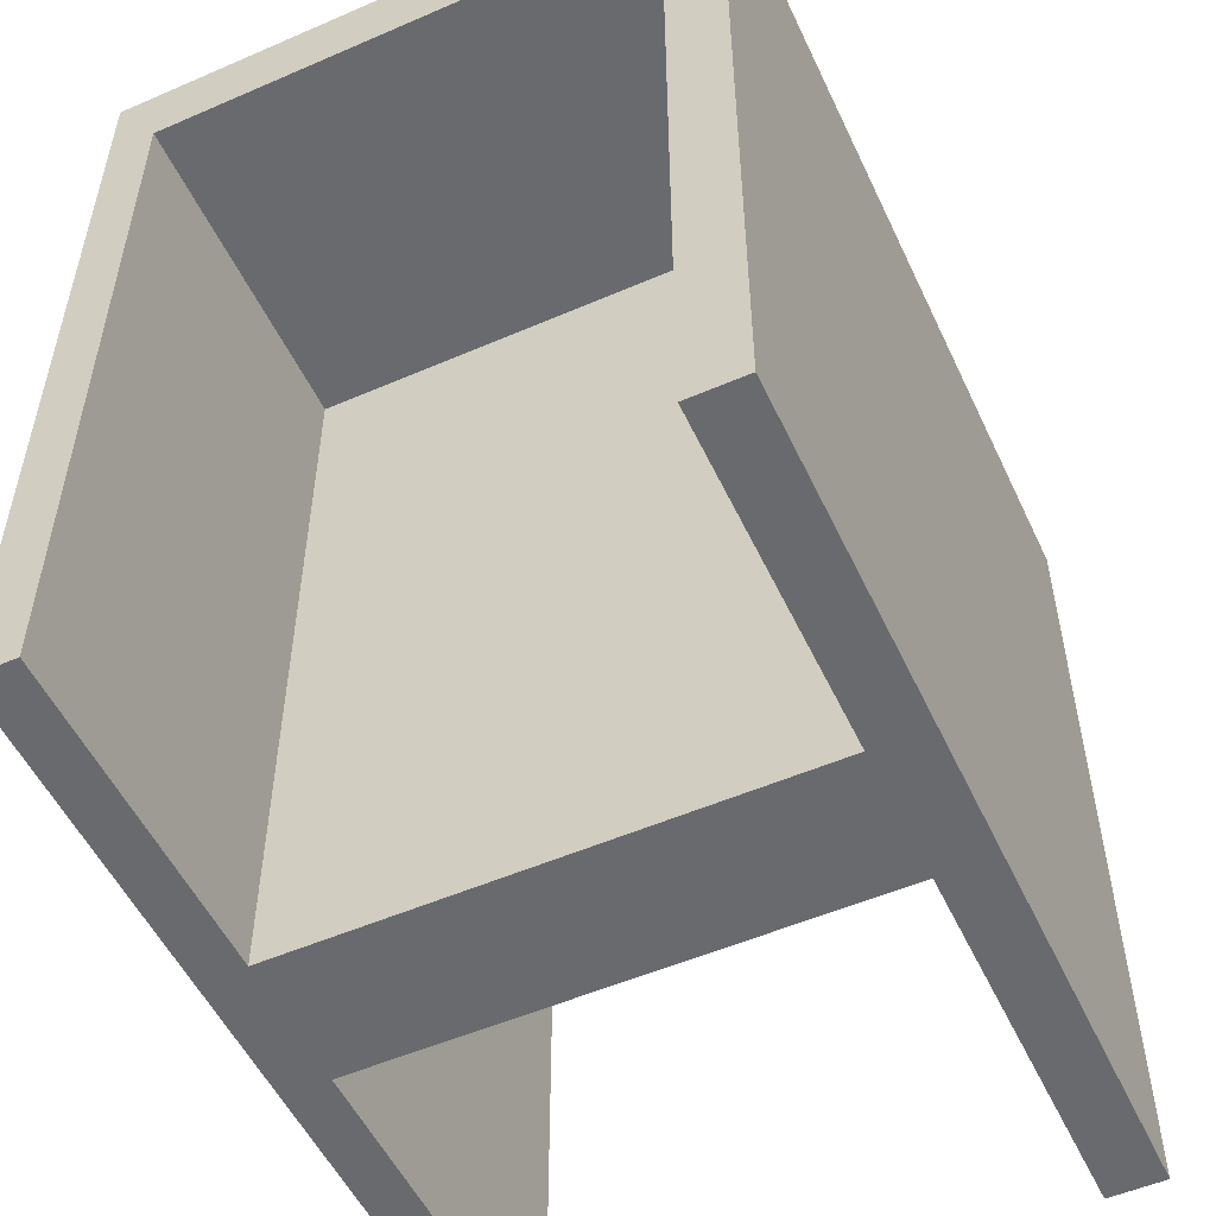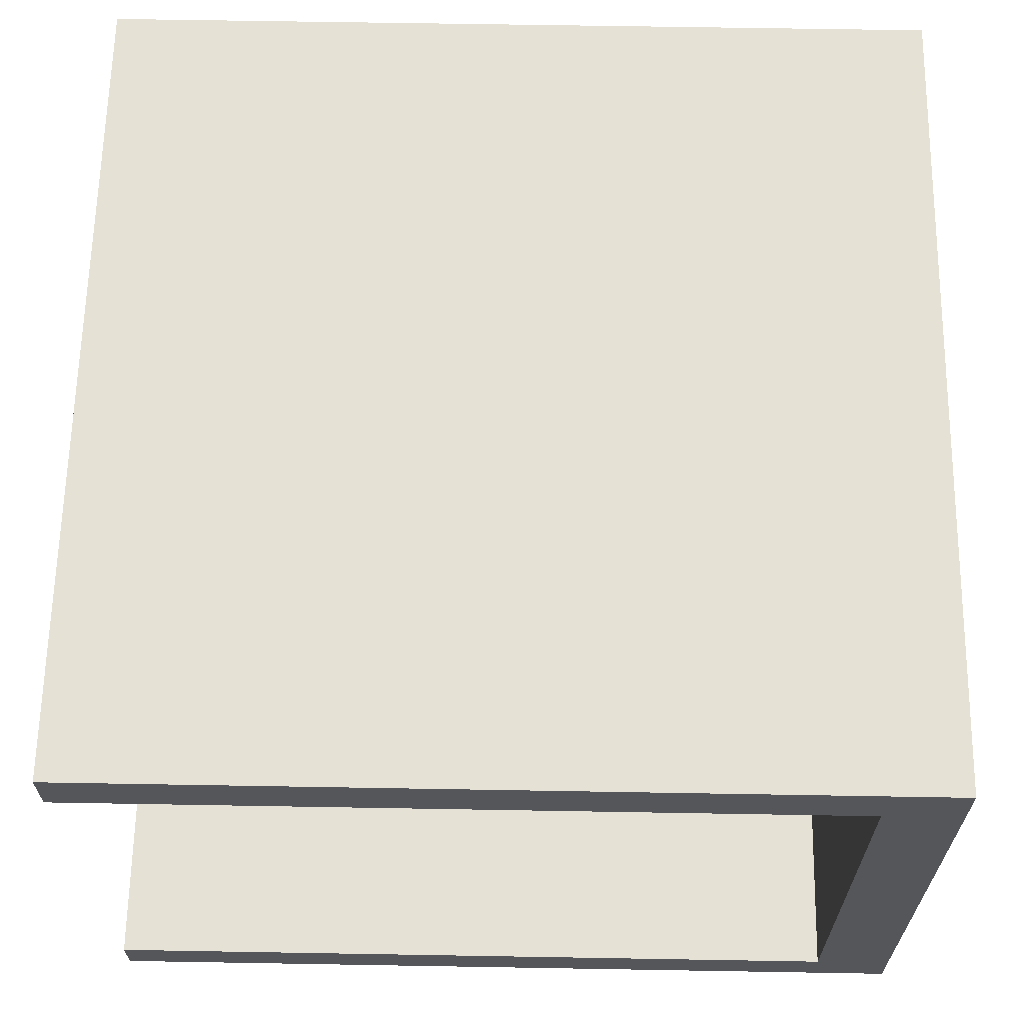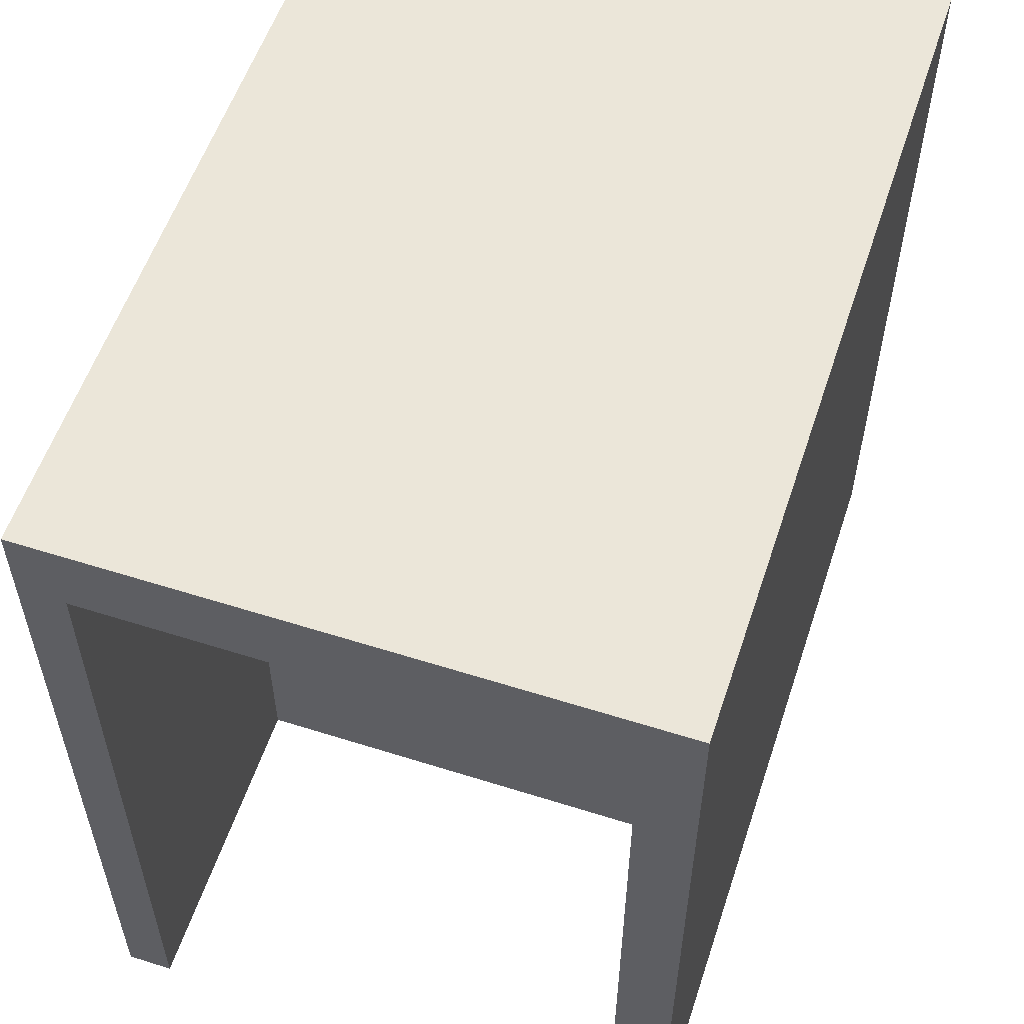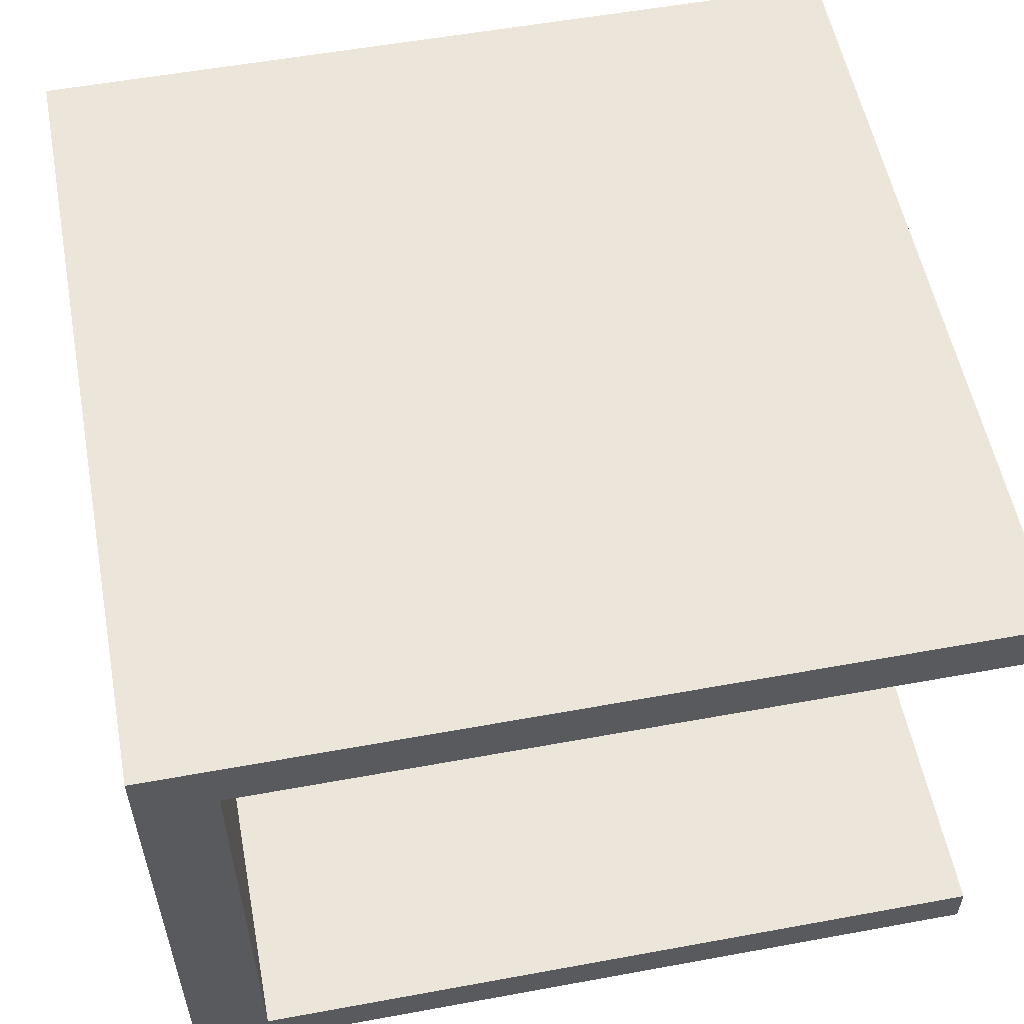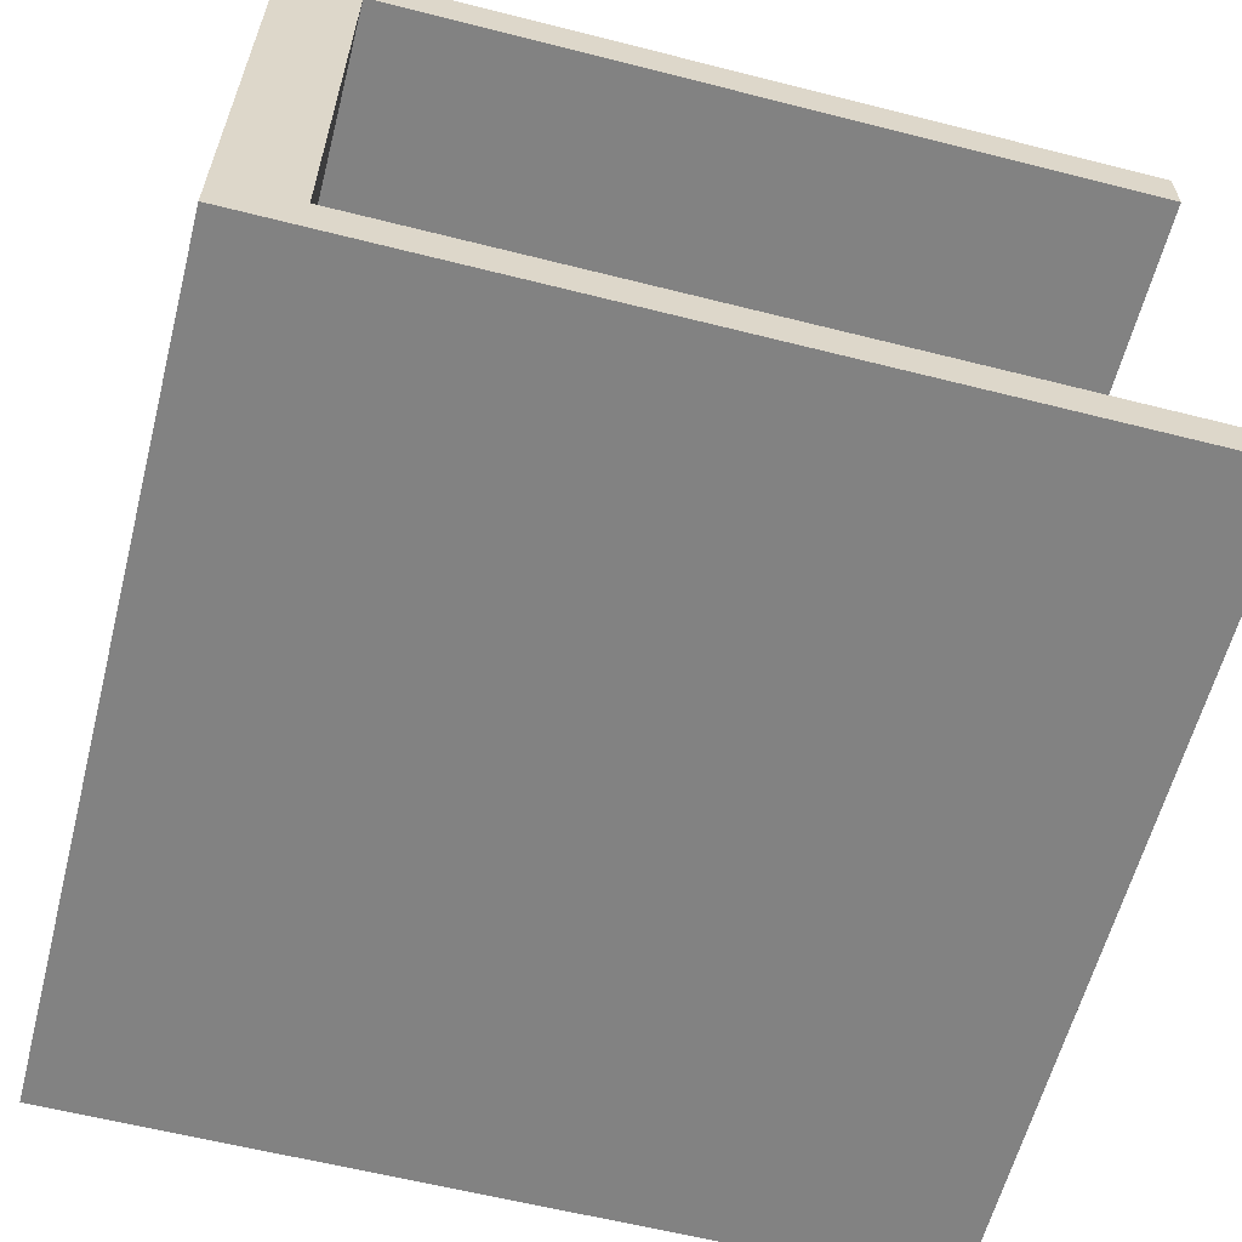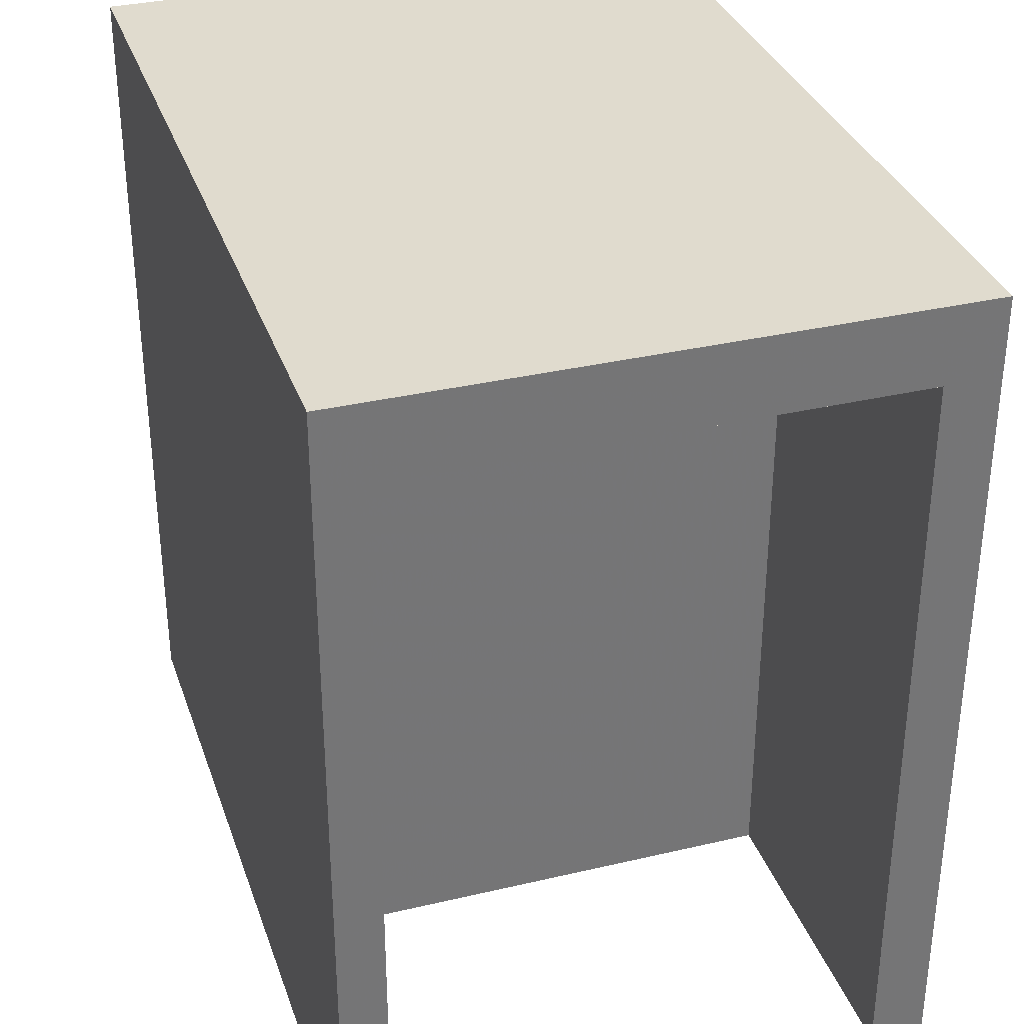
<metadata>
{"format":"obj","ext":"obj","renderer":"f3d","projection":"perspective","resolution":1024,"background":"white","views":[{"elev":-53.0,"azim":-65.1,"up":"+Y"},{"elev":64.2,"azim":91.0,"up":"+Z"},{"elev":56.5,"azim":-71.7,"up":"+Y"},{"elev":55.5,"azim":-100.9,"up":"+Z"},{"elev":-60.7,"azim":-104.5,"up":"+Z"},{"elev":33.7,"azim":-107.8,"up":"+Y"}]}
</metadata>
<code>
o Cube
v 2.329 -0.07278 -1.67
v 2.329 -0.07278 1.657
v -2.329 -0.07278 1.657
v -2.329 -0.07278 -1.67
v 2.329 4.586 -1.67
v 2.329 4.586 1.657
v -2.329 4.586 1.657
v -2.329 4.586 -1.67
v 2.329 -0.07278 -1.415
v -2.329 -0.07278 -1.415
v 2.329 4.586 -1.415
v -2.329 4.586 -1.415
v 2.329 4.16 -1.415
v -2.329 4.16 -1.415
v -2.329 4.16 1.352
v 2.329 4.16 1.352
v -2.329 4.586 1.352
v -2.329 -0.07278 1.352
v 2.329 4.586 1.352
v 2.329 -0.07278 1.352
v 2.329 4.16 -1.67
v 2.329 4.16 1.657
v -2.329 4.16 1.657
v -2.329 4.16 -1.67
v 0.2134 -0.07278 1.352
v 0.2134 4.16 1.352
v 0.2134 4.16 -1.415
v 0.2134 -0.07278 -1.415
v -0.5266 -0.07278 1.352
v -0.5266 4.16 1.352
v -0.5266 4.16 -1.415
v -0.5266 -0.07278 -1.415
f 20 2 3 18
f 19 17 7 6
f 22 6 7 23
f 1 9 10 4
f 5 8 12 11
f 15 17 12 14
f 13 11 19 16
f 15 14 31 30
f 10 14 24 4
f 1 21 13 9
f 3 23 15 18
f 20 16 22 2
f 13 16 26 27
f 5 21 24 8
f 14 10 32 31
f 9 13 27 28
f 29 32 28 25
f 16 20 25 26
f 18 15 30 29
f 28 27 26 25
f 29 30 31 32
f 16 19 6 22
f 14 12 8 24
f 21 1 4 24
f 21 5 11 13
f 23 7 17 15
f 2 22 23 3
f 11 12 17 19

</code>
